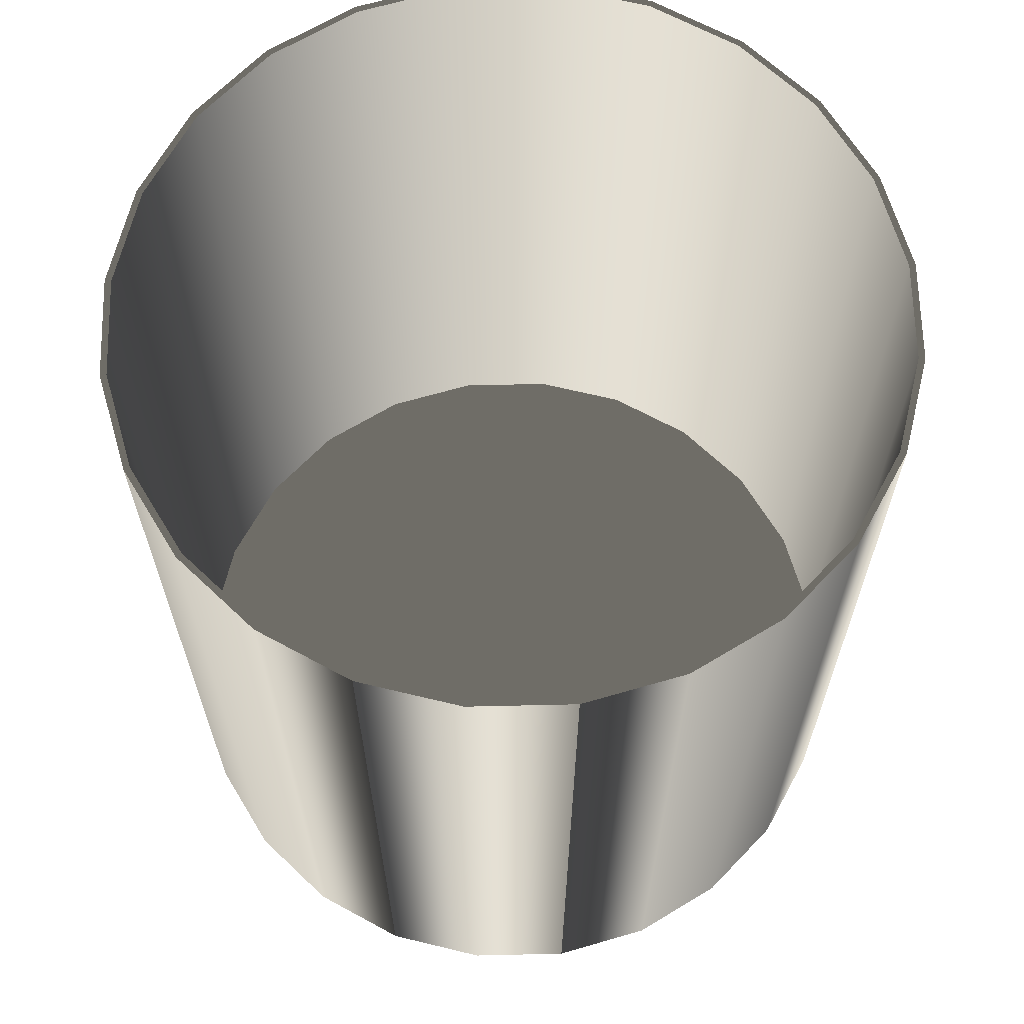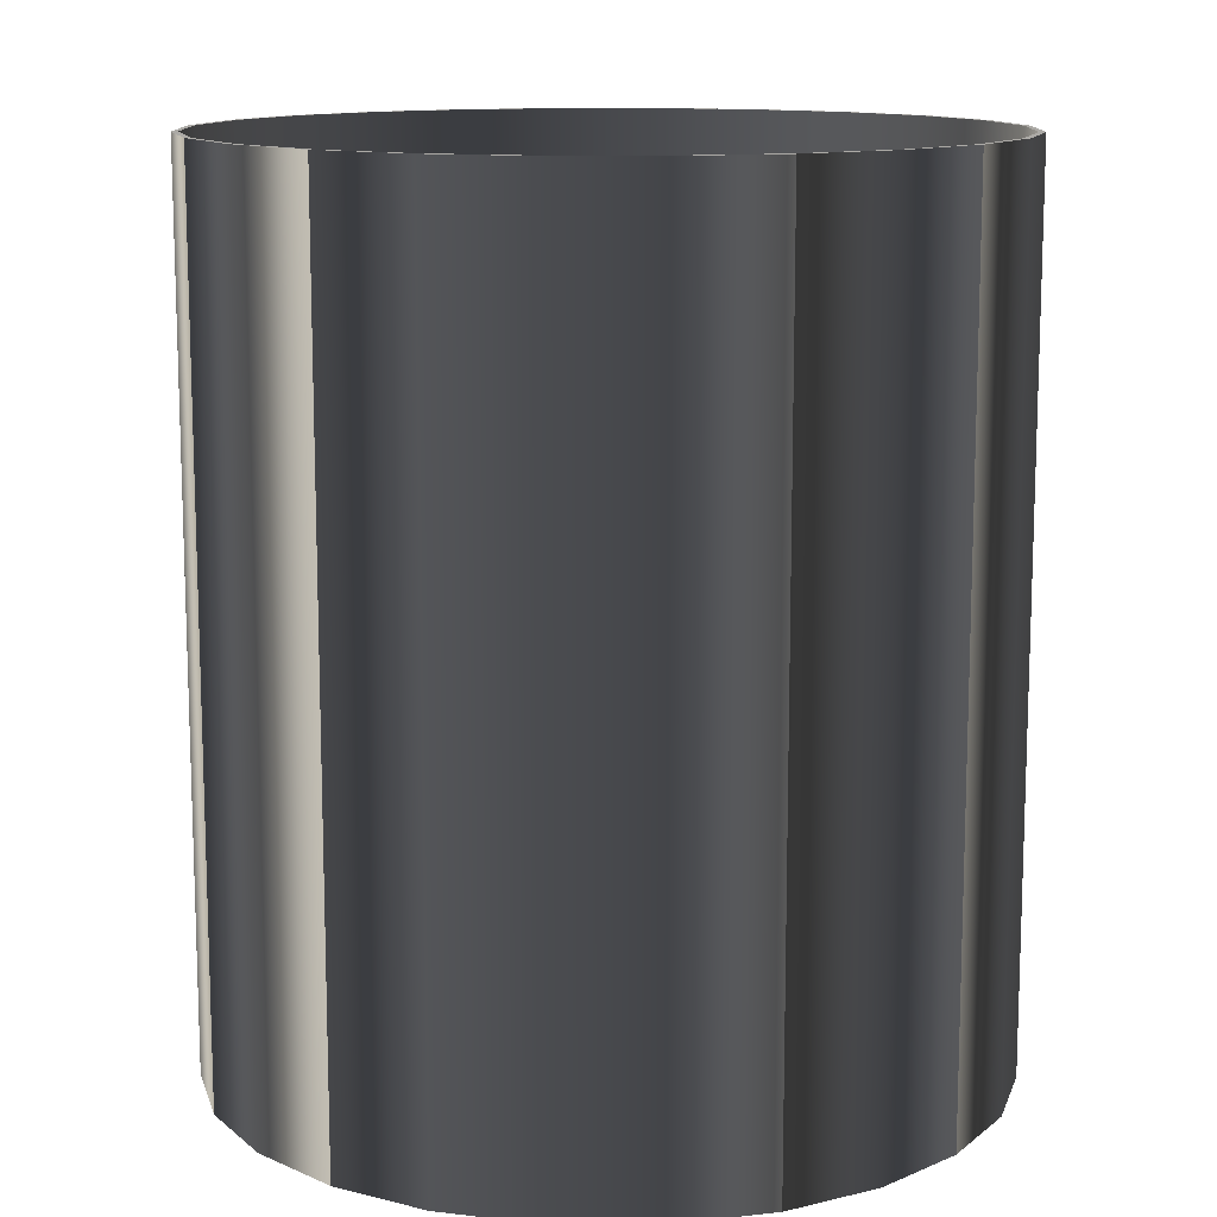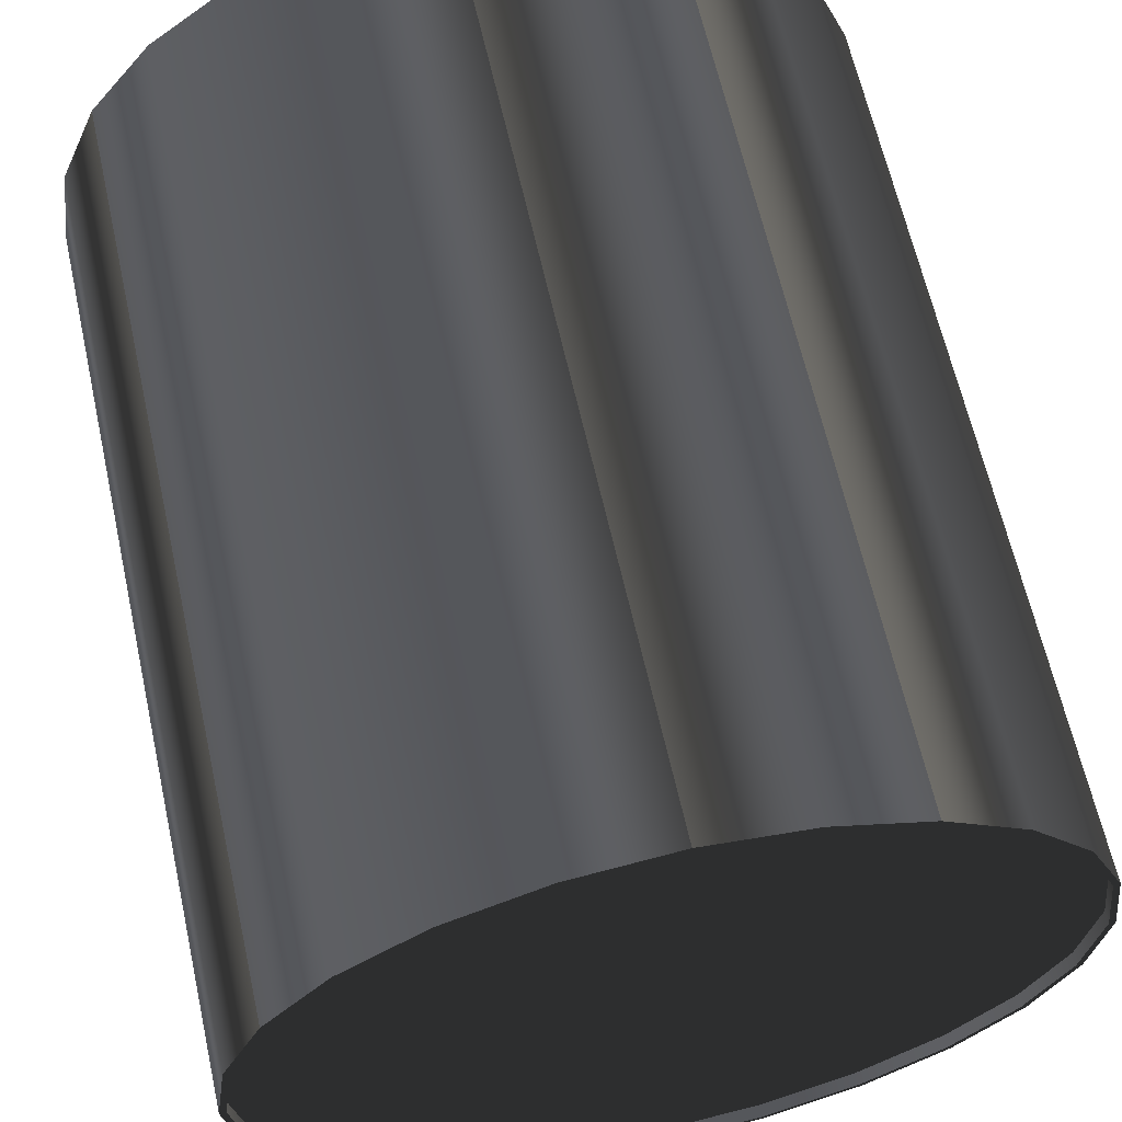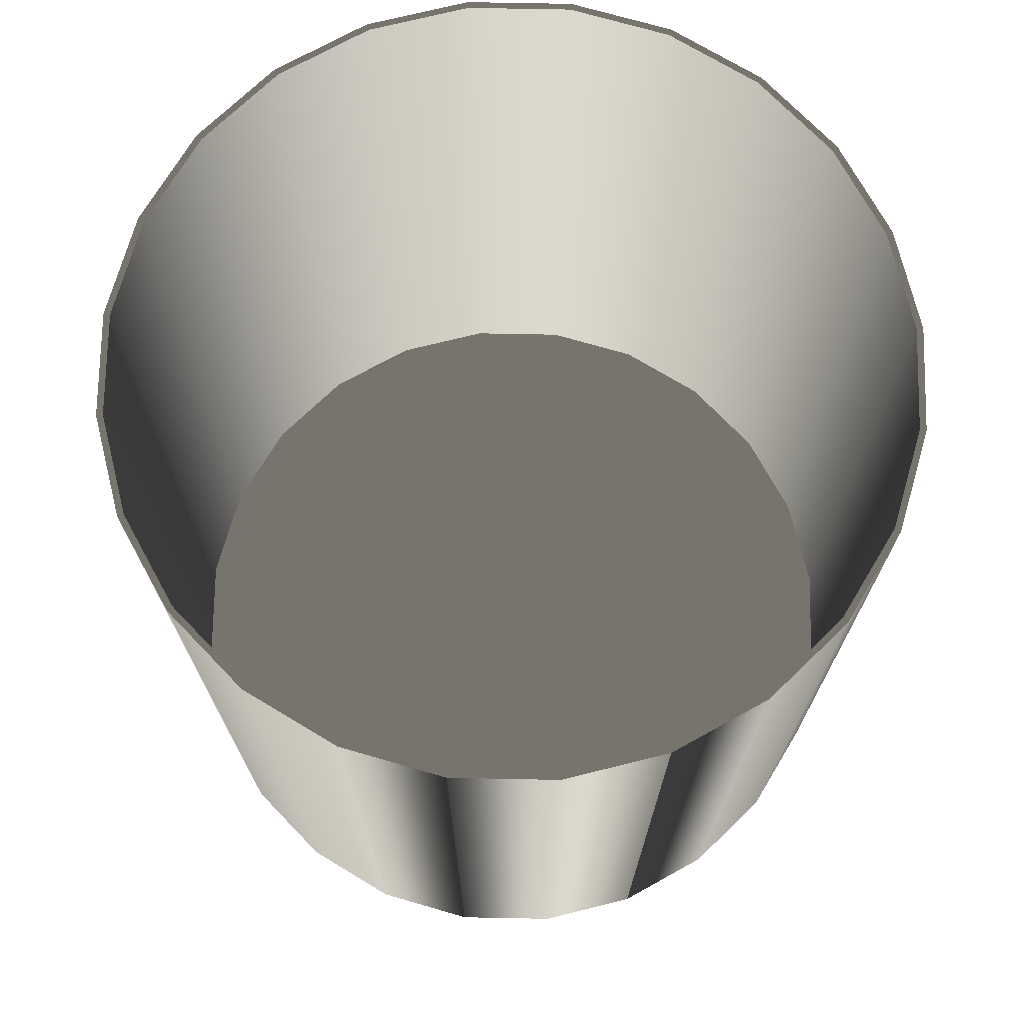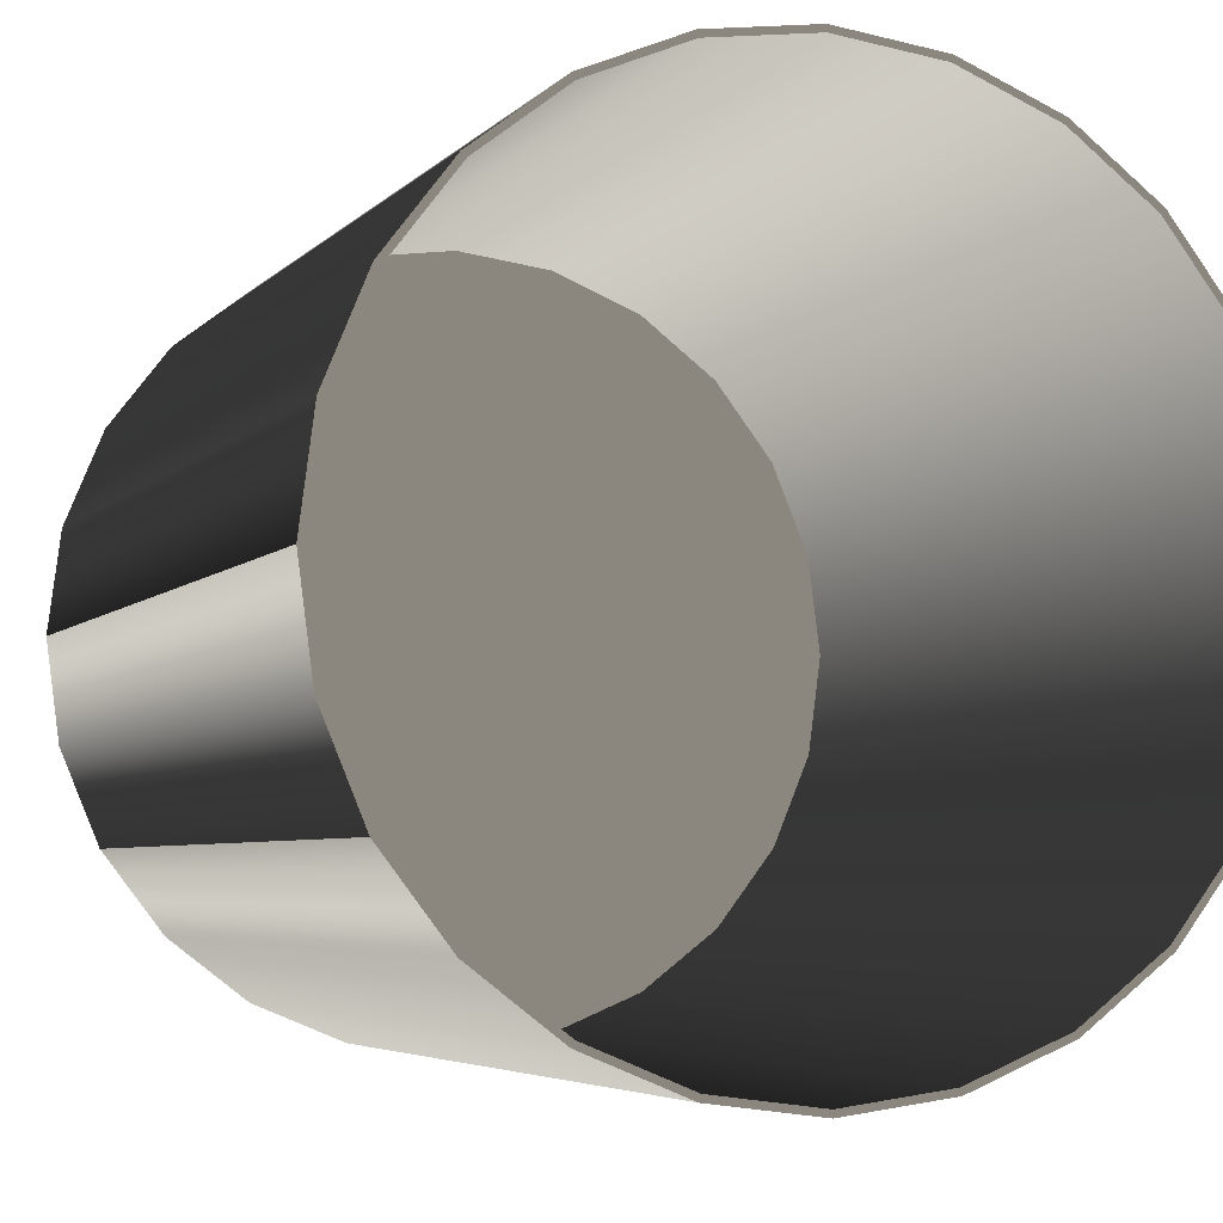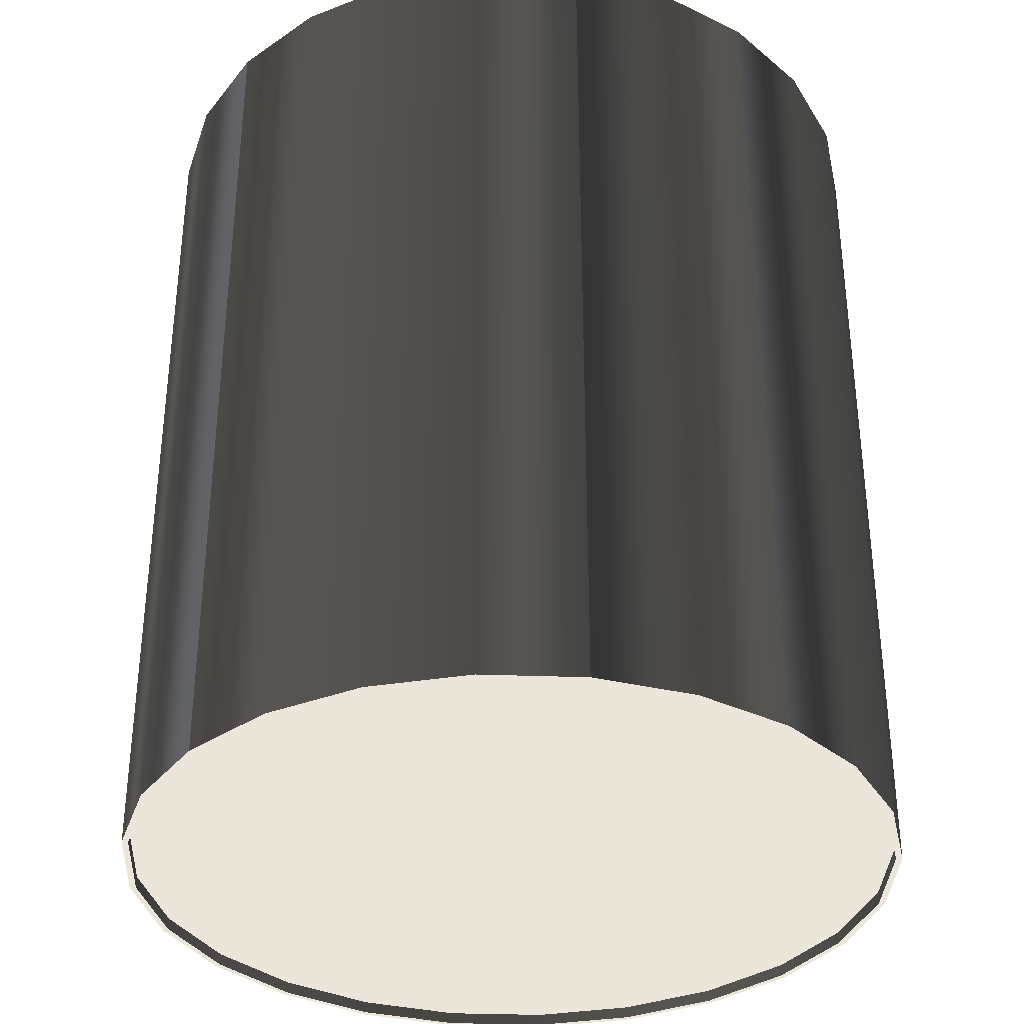
<metadata>
{"format":"obj","ext":"obj","renderer":"f3d","projection":"perspective","resolution":1024,"background":"white","views":[{"elev":65.7,"azim":21.2,"up":"+Z"},{"elev":12.4,"azim":157.9,"up":"+Z"},{"elev":63.2,"azim":167.5,"up":"+Y"},{"elev":72.7,"azim":8.6,"up":"+Z"},{"elev":-4.7,"azim":-20.5,"up":"+Y"},{"elev":-34.7,"azim":-10.2,"up":"+Z"}]}
</metadata>
<code>
v -0.04117 0.01103 -0.04834
v -0.04193 0 -0.04834
v -0.04262 0 -0.04834
v -0.0405 0.01085 -0.04834
v -0.04117 -0.01103 -0.04834
v -0.04117 0.01103 0.04834
v -0.03691 0.02131 -0.04834
v -0.0405 0.01085 -0.04704
v -0.0405 -0.01085 -0.04834
v -0.04262 0 0.04834
v -0.03691 0.02131 0.04834
v -0.03631 0.02096 -0.04834
v -0.04193 0 -0.04704
v -0.03631 0.02096 -0.04704
v -0.03691 -0.02131 -0.04834
v -0.04117 -0.01103 0.04834
v -0.04193 0 0.04834
v -0.0405 0.01085 0.04834
v -0.03014 0.03014 0.04834
v -0.03014 0.03014 -0.04834
v -0.0405 -0.01085 -0.04704
v -0.03631 0.02096 0.04834
v -0.03631 -0.02096 -0.04834
v -0.02965 0.02965 -0.04834
v -0.02965 0.02965 -0.04704
v -0.02965 0.02965 0.04834
v -0.03631 -0.02096 -0.04704
v -0.03014 -0.03014 -0.04834
v -0.03691 -0.02131 0.04834
v -0.0405 -0.01085 0.04834
v -0.02131 0.03691 0.04834
v -0.02131 0.03691 -0.04834
v -0.02965 -0.02965 -0.04834
v -0.02096 0.03631 -0.04834
v -0.02096 0.03631 -0.04704
v -0.02965 -0.02965 -0.04704
v -0.03631 -0.02096 0.04834
v -0.02131 -0.03691 -0.04834
v -0.03014 -0.03014 0.04834
v -0.01103 0.04117 -0.04834
v -0.02096 0.03631 0.04834
v -0.02096 -0.03631 -0.04704
v -0.02096 -0.03631 -0.04834
v -0.01103 0.04117 0.04834
v -0.01085 0.0405 -0.04834
v -0.01085 0.0405 -0.04704
v -0.01085 -0.0405 -0.04704
v -0.02096 -0.03631 0.04834
v -0.02965 -0.02965 0.04834
v -0.01103 -0.04117 -0.04834
v -0.02131 -0.03691 0.04834
v 0 0.04262 -0.04834
v -0.01085 0.0405 0.04834
v -0.01085 -0.0405 0.04834
v -0.01085 -0.0405 -0.04834
v 0 0.04262 0.04834
v 0 0.04193 -0.04834
v 0 0.04193 -0.04704
v 0 -0.04193 -0.04704
v 0 -0.04193 0.04834
v -0.01103 -0.04117 0.04834
v 0 -0.04262 -0.04834
v 0.01103 0.04117 0.04834
v 0 0.04193 0.04834
v 0.01103 0.04117 -0.04834
v 0 -0.04262 0.04834
v 0 -0.04193 -0.04834
v 0.01085 0.0405 -0.04834
v 0.01085 0.0405 -0.04704
v 0.01085 -0.0405 -0.04704
v 0.01085 -0.0405 0.04834
v 0.01085 -0.0405 -0.04834
v 0.02131 0.03691 0.04834
v 0.01085 0.0405 0.04834
v 0.02096 0.03631 -0.04834
v 0.01103 -0.04117 0.04834
v 0.01103 -0.04117 -0.04834
v 0.02131 0.03691 -0.04834
v 0.02096 0.03631 0.04834
v 0.02096 0.03631 -0.04704
v 0.02096 -0.03631 -0.04704
v 0.02096 -0.03631 0.04834
v 0.02096 -0.03631 -0.04834
v 0.03014 0.03014 0.04834
v 0.02965 0.02965 0.04834
v 0.02965 0.02965 -0.04834
v 0.02131 -0.03691 0.04834
v 0.02131 -0.03691 -0.04834
v 0.03014 0.03014 -0.04834
v 0.02965 0.02965 -0.04704
v 0.02965 -0.02965 -0.04704
v 0.02965 -0.02965 0.04834
v 0.02965 -0.02965 -0.04834
v 0.03691 0.02131 -0.04834
v 0.03631 0.02096 0.04834
v 0.03631 0.02096 -0.04704
v 0.03631 0.02096 -0.04834
v 0.03014 -0.03014 0.04834
v 0.03014 -0.03014 -0.04834
v 0.03691 0.02131 0.04834
v 0.03631 -0.02096 -0.04704
v 0.03631 -0.02096 0.04834
v 0.03631 -0.02096 -0.04834
v 0.04117 0.01103 -0.04834
v 0.0405 0.01085 -0.04834
v 0.0405 0.01085 0.04834
v 0.0405 0.01085 -0.04704
v 0.03691 -0.02131 0.04834
v 0.03691 -0.02131 -0.04834
v 0.04117 0.01103 0.04834
v 0.0405 -0.01085 -0.04704
v 0.0405 -0.01085 -0.04834
v 0.0405 -0.01085 0.04834
v 0.04262 0 -0.04834
v 0.04193 0 -0.04834
v 0.04193 0 -0.04704
v 0.04193 0 0.04834
v 0.04117 -0.01103 0.04834
v 0.04117 -0.01103 -0.04834
v 0.04262 0 0.04834
g mesh1_mesh1-geometry
f 1 2 3
f 2 1 4
f 3 2 1
f 4 1 2
f 2 5 3
f 3 5 2
f 6 3 1
f 1 3 6
f 4 1 7
f 7 1 4
f 2 8 4
f 4 8 2
f 5 2 9
f 9 2 5
f 5 10 3
f 3 10 5
f 3 6 10
f 10 6 3
f 1 11 6
f 6 11 1
f 11 1 7
f 7 1 11
f 4 7 12
f 12 7 4
f 8 2 13
f 13 2 8
f 14 4 8
f 8 4 14
f 9 13 2
f 2 13 9
f 5 9 15
f 15 9 5
f 10 5 16
f 16 5 10
f 6 17 10
f 10 17 6
f 18 6 11
f 11 6 18
f 7 19 11
f 11 19 7
f 12 7 20
f 20 7 12
f 4 14 12
f 12 14 4
f 17 8 13
f 13 8 17
f 8 21 13
f 13 21 8
f 8 22 14
f 14 22 8
f 21 8 14
f 14 8 21
f 13 9 21
f 21 9 13
f 15 9 23
f 23 9 15
f 15 16 5
f 5 16 15
f 17 16 10
f 10 16 17
f 17 6 18
f 18 6 17
f 18 11 22
f 22 11 18
f 19 7 20
f 20 7 19
f 22 11 19
f 19 11 22
f 12 20 24
f 24 20 12
f 25 12 14
f 14 12 25
f 8 17 18
f 18 17 8
f 21 17 13
f 13 17 21
f 22 8 18
f 18 8 22
f 26 14 22
f 22 14 26
f 21 14 27
f 27 14 21
f 23 21 9
f 9 21 23
f 15 23 28
f 28 23 15
f 16 15 29
f 29 15 16
f 16 17 30
f 30 17 16
f 20 31 19
f 19 31 20
f 22 19 26
f 26 19 22
f 24 20 32
f 32 20 24
f 12 25 24
f 24 25 12
f 14 26 25
f 25 26 14
f 27 14 25
f 25 14 27
f 17 21 30
f 30 21 17
f 27 30 21
f 21 30 27
f 21 23 27
f 27 23 21
f 28 23 33
f 33 23 28
f 29 28 15
f 15 28 29
f 16 30 29
f 29 30 16
f 31 20 32
f 32 20 31
f 26 19 31
f 31 19 26
f 24 32 34
f 34 32 24
f 25 34 24
f 24 34 25
f 26 35 25
f 25 35 26
f 27 25 36
f 36 25 27
f 30 27 37
f 37 27 30
f 33 27 23
f 23 27 33
f 28 33 38
f 38 33 28
f 28 29 39
f 39 29 28
f 29 30 37
f 37 30 29
f 31 40 32
f 32 40 31
f 26 31 41
f 41 31 26
f 34 32 40
f 40 32 34
f 34 25 35
f 35 25 34
f 35 26 41
f 41 26 35
f 42 25 35
f 35 25 42
f 36 25 42
f 42 25 36
f 36 37 27
f 27 37 36
f 27 33 36
f 36 33 27
f 38 33 43
f 43 33 38
f 39 38 28
f 28 38 39
f 29 37 39
f 39 37 29
f 40 31 44
f 44 31 40
f 41 31 44
f 44 31 41
f 34 40 45
f 45 40 34
f 35 45 34
f 34 45 35
f 41 46 35
f 35 46 41
f 42 35 47
f 47 35 42
f 48 36 42
f 42 36 48
f 33 42 36
f 36 42 33
f 37 36 49
f 49 36 37
f 42 33 43
f 43 33 42
f 38 43 50
f 50 43 38
f 38 39 51
f 51 39 38
f 39 37 49
f 49 37 39
f 44 52 40
f 40 52 44
f 41 44 53
f 53 44 41
f 45 40 52
f 52 40 45
f 45 35 46
f 46 35 45
f 46 41 53
f 53 41 46
f 47 35 46
f 46 35 47
f 54 42 47
f 47 42 54
f 43 47 42
f 42 47 43
f 36 48 49
f 49 48 36
f 42 54 48
f 48 54 42
f 50 43 55
f 55 43 50
f 51 50 38
f 38 50 51
f 39 49 51
f 51 49 39
f 52 44 56
f 56 44 52
f 53 44 56
f 56 44 53
f 45 52 57
f 57 52 45
f 46 57 45
f 45 57 46
f 53 58 46
f 46 58 53
f 47 46 59
f 59 46 47
f 47 60 54
f 54 60 47
f 47 43 55
f 55 43 47
f 51 49 48
f 48 49 51
f 61 48 54
f 54 48 61
f 50 55 62
f 62 55 50
f 50 51 61
f 61 51 50
f 52 63 56
f 56 63 52
f 53 56 64
f 64 56 53
f 57 52 65
f 65 52 57
f 57 46 58
f 58 46 57
f 58 53 64
f 64 53 58
f 59 46 58
f 58 46 59
f 60 47 59
f 59 47 60
f 55 59 47
f 47 59 55
f 66 54 60
f 60 54 66
f 51 48 61
f 61 48 51
f 61 54 66
f 66 54 61
f 62 55 67
f 67 55 62
f 61 62 50
f 50 62 61
f 63 52 65
f 65 52 63
f 64 56 63
f 63 56 64
f 57 65 68
f 68 65 57
f 58 68 57
f 57 68 58
f 64 69 58
f 58 69 64
f 59 58 70
f 70 58 59
f 59 71 60
f 60 71 59
f 59 55 67
f 67 55 59
f 66 60 71
f 71 60 66
f 62 61 66
f 66 61 62
f 62 67 72
f 72 67 62
f 65 73 63
f 63 73 65
f 64 63 74
f 74 63 64
f 68 65 75
f 75 65 68
f 68 58 69
f 69 58 68
f 69 64 74
f 74 64 69
f 70 58 69
f 69 58 70
f 71 59 70
f 70 59 71
f 67 70 59
f 59 70 67
f 66 71 76
f 76 71 66
f 62 76 66
f 66 76 62
f 70 67 72
f 72 67 70
f 62 72 77
f 77 72 62
f 73 65 78
f 78 65 73
f 79 63 73
f 73 63 79
f 74 63 79
f 79 63 74
f 75 65 78
f 78 65 75
f 69 75 68
f 68 75 69
f 74 80 69
f 69 80 74
f 70 69 81
f 81 69 70
f 70 82 71
f 71 82 70
f 76 71 82
f 82 71 76
f 76 62 77
f 77 62 76
f 72 81 70
f 70 81 72
f 77 72 83
f 83 72 77
f 78 84 73
f 73 84 78
f 79 73 85
f 85 73 79
f 80 74 79
f 79 74 80
f 75 78 86
f 86 78 75
f 75 69 80
f 80 69 75
f 81 69 80
f 80 69 81
f 82 70 81
f 81 70 82
f 76 82 87
f 87 82 76
f 77 87 76
f 76 87 77
f 81 72 83
f 83 72 81
f 77 83 88
f 88 83 77
f 84 78 89
f 89 78 84
f 85 73 84
f 84 73 85
f 90 79 85
f 85 79 90
f 79 90 80
f 80 90 79
f 86 78 89
f 89 78 86
f 80 86 75
f 75 86 80
f 81 80 91
f 91 80 81
f 81 92 82
f 82 92 81
f 87 82 92
f 92 82 87
f 87 77 88
f 88 77 87
f 83 91 81
f 81 91 83
f 88 83 93
f 93 83 88
f 94 84 89
f 89 84 94
f 85 84 95
f 95 84 85
f 85 96 90
f 90 96 85
f 91 80 90
f 90 80 91
f 86 80 90
f 90 80 86
f 86 89 97
f 97 89 86
f 92 81 91
f 91 81 92
f 87 92 98
f 98 92 87
f 87 99 88
f 88 99 87
f 91 83 93
f 93 83 91
f 88 93 99
f 99 93 88
f 84 94 100
f 100 94 84
f 97 89 94
f 94 89 97
f 95 84 100
f 100 84 95
f 96 85 95
f 95 85 96
f 101 90 96
f 96 90 101
f 96 86 90
f 90 86 96
f 91 90 101
f 101 90 91
f 86 96 97
f 97 96 86
f 101 92 91
f 91 92 101
f 98 92 102
f 102 92 98
f 99 87 98
f 98 87 99
f 103 91 93
f 93 91 103
f 99 93 103
f 103 93 99
f 100 104 94
f 94 104 100
f 97 94 105
f 105 94 97
f 95 100 106
f 106 100 95
f 95 107 96
f 96 107 95
f 101 96 107
f 107 96 101
f 91 103 101
f 101 103 91
f 107 97 96
f 96 97 107
f 92 101 102
f 102 101 92
f 98 102 108
f 108 102 98
f 108 99 98
f 98 99 108
f 99 103 109
f 109 103 99
f 104 100 110
f 110 100 104
f 105 94 104
f 104 94 105
f 97 107 105
f 105 107 97
f 106 100 110
f 110 100 106
f 107 95 106
f 106 95 107
f 101 107 111
f 111 107 101
f 112 101 103
f 103 101 112
f 101 113 102
f 102 113 101
f 108 102 113
f 113 102 108
f 99 108 109
f 109 108 99
f 109 103 112
f 112 103 109
f 110 114 104
f 104 114 110
f 105 104 115
f 115 104 105
f 116 105 107
f 107 105 116
f 106 110 117
f 117 110 106
f 106 116 107
f 107 116 106
f 111 107 116
f 116 107 111
f 113 101 111
f 111 101 113
f 101 112 111
f 111 112 101
f 108 113 118
f 118 113 108
f 118 109 108
f 108 109 118
f 109 112 119
f 119 112 109
f 114 110 120
f 120 110 114
f 115 104 114
f 114 104 115
f 105 116 115
f 115 116 105
f 117 110 120
f 120 110 117
f 116 106 117
f 117 106 116
f 117 111 116
f 116 111 117
f 111 115 116
f 116 115 111
f 111 117 113
f 113 117 111
f 115 111 112
f 112 111 115
f 118 113 117
f 117 113 118
f 109 118 119
f 119 118 109
f 119 112 115
f 115 112 119
f 119 120 114
f 114 120 119
f 119 115 114
f 114 115 119
f 118 117 120
f 120 117 118
f 120 119 118
f 118 119 120

</code>
